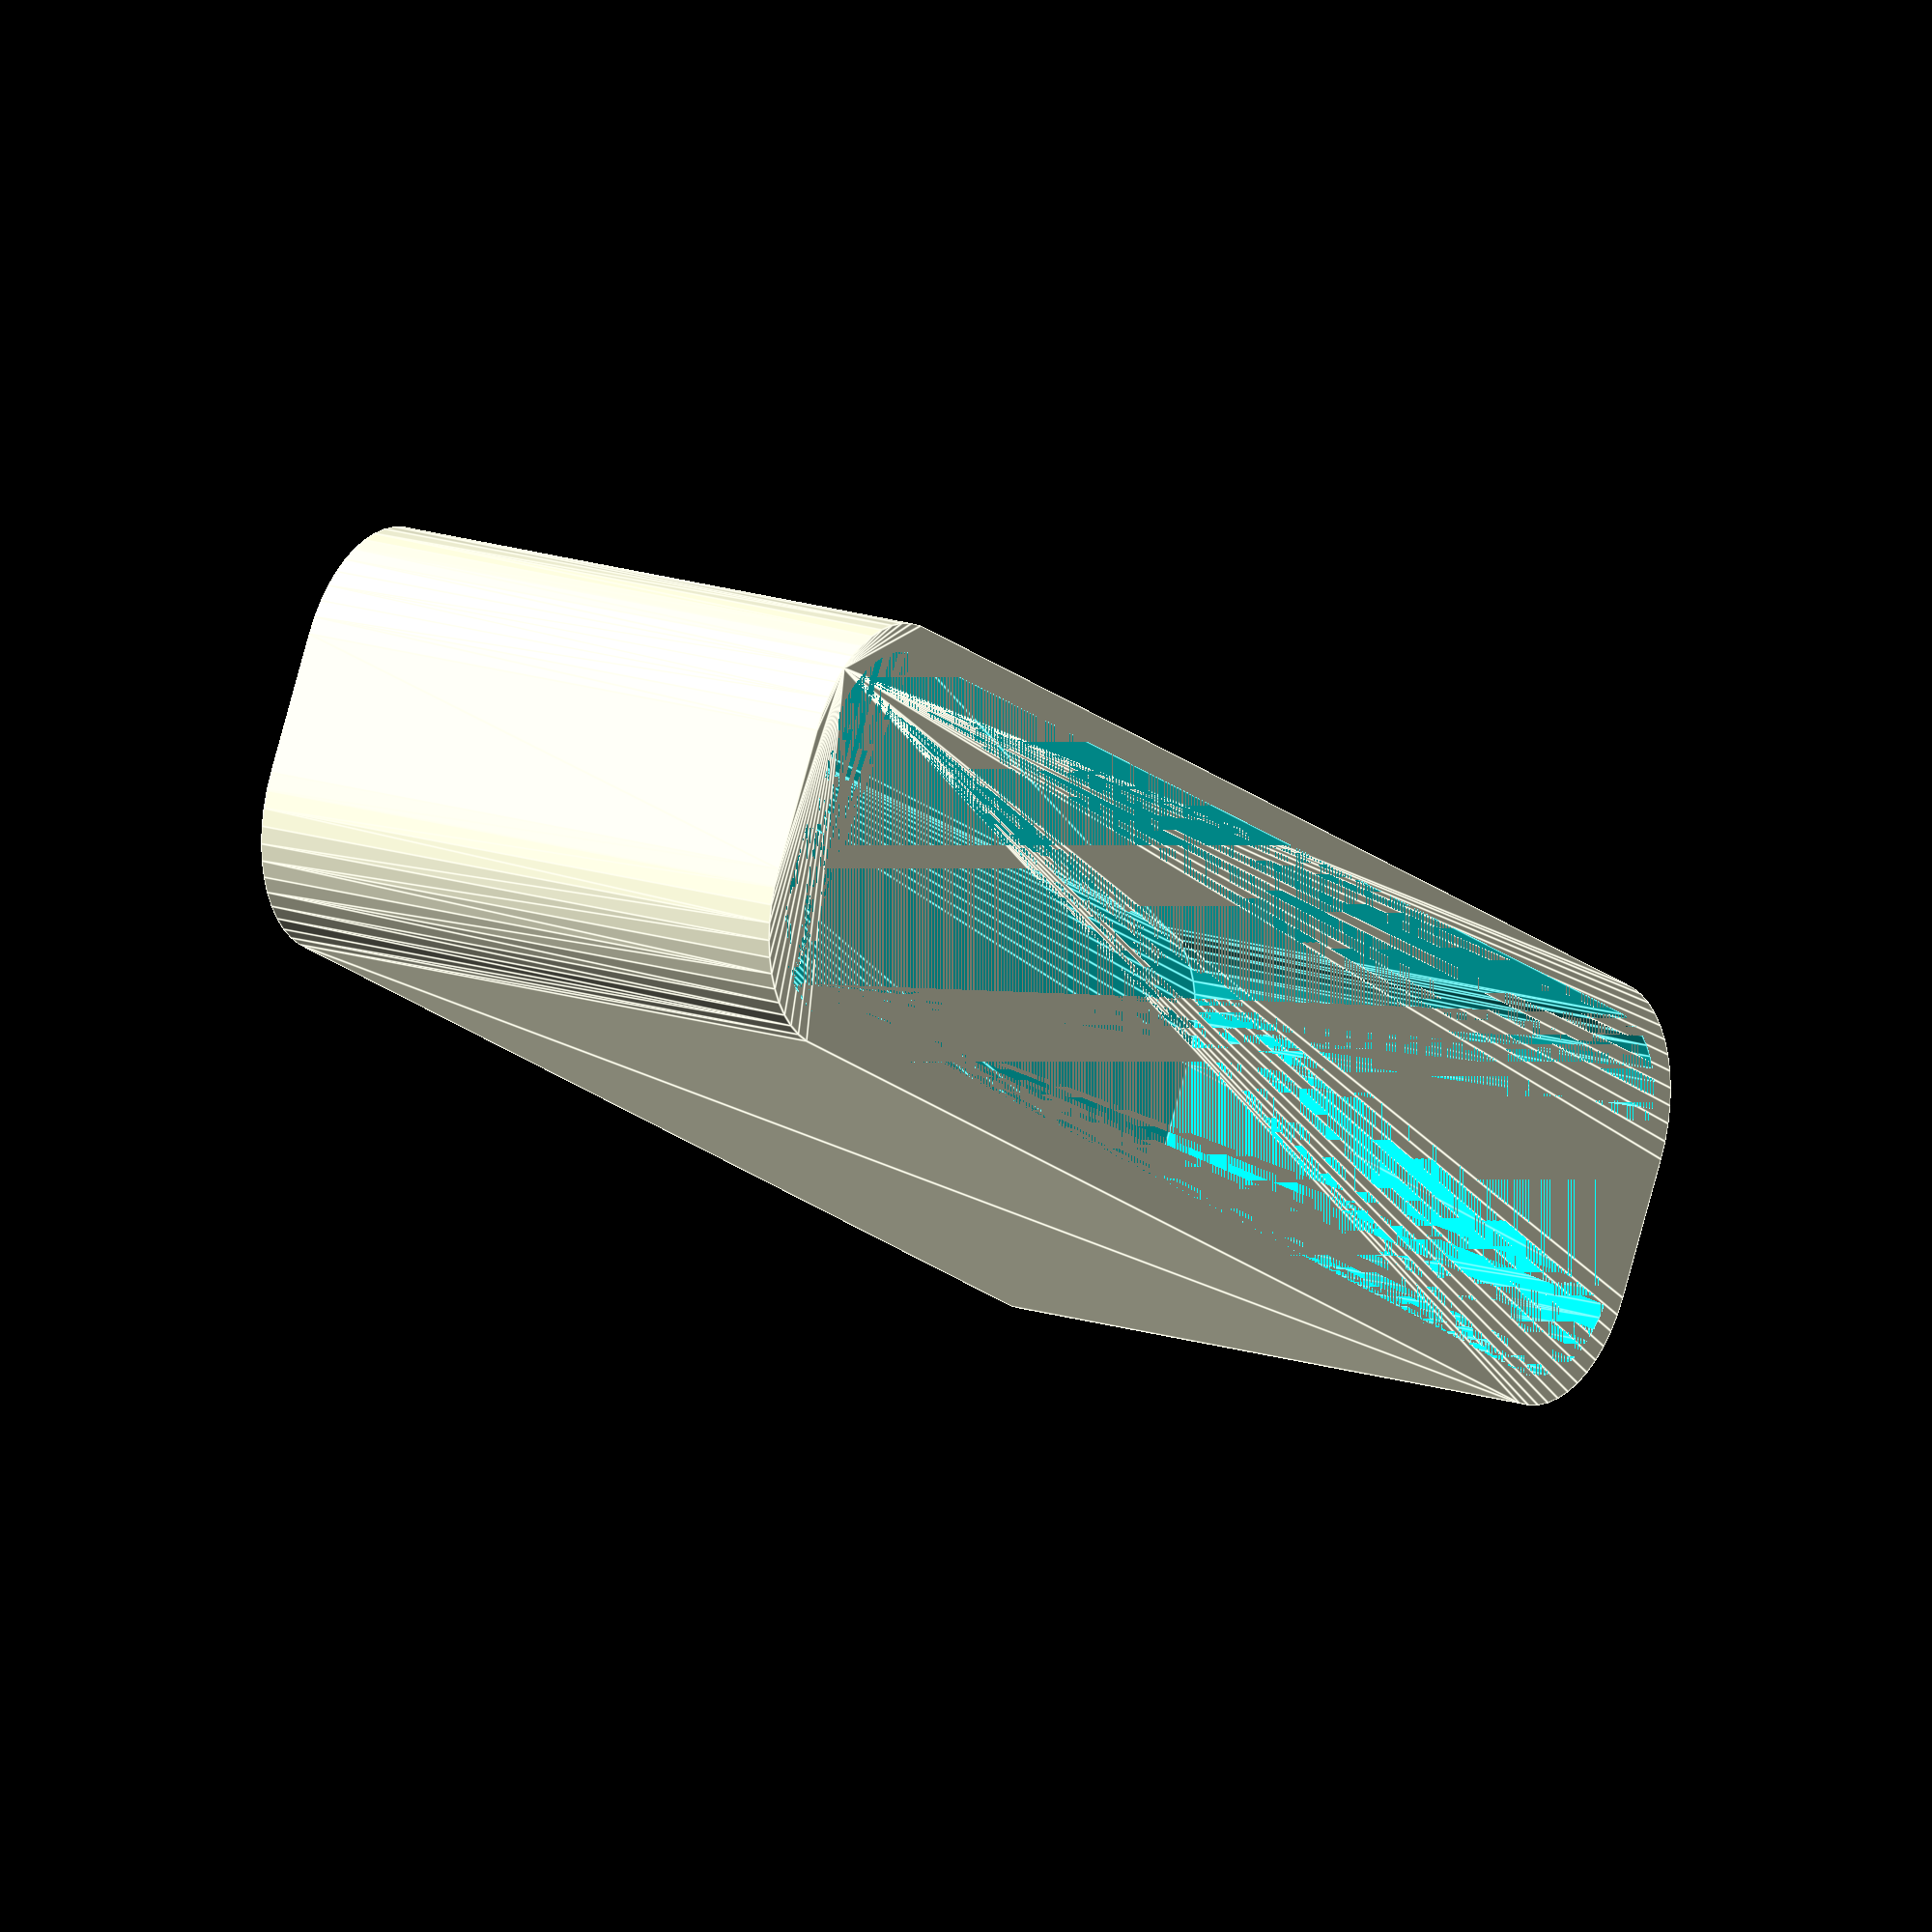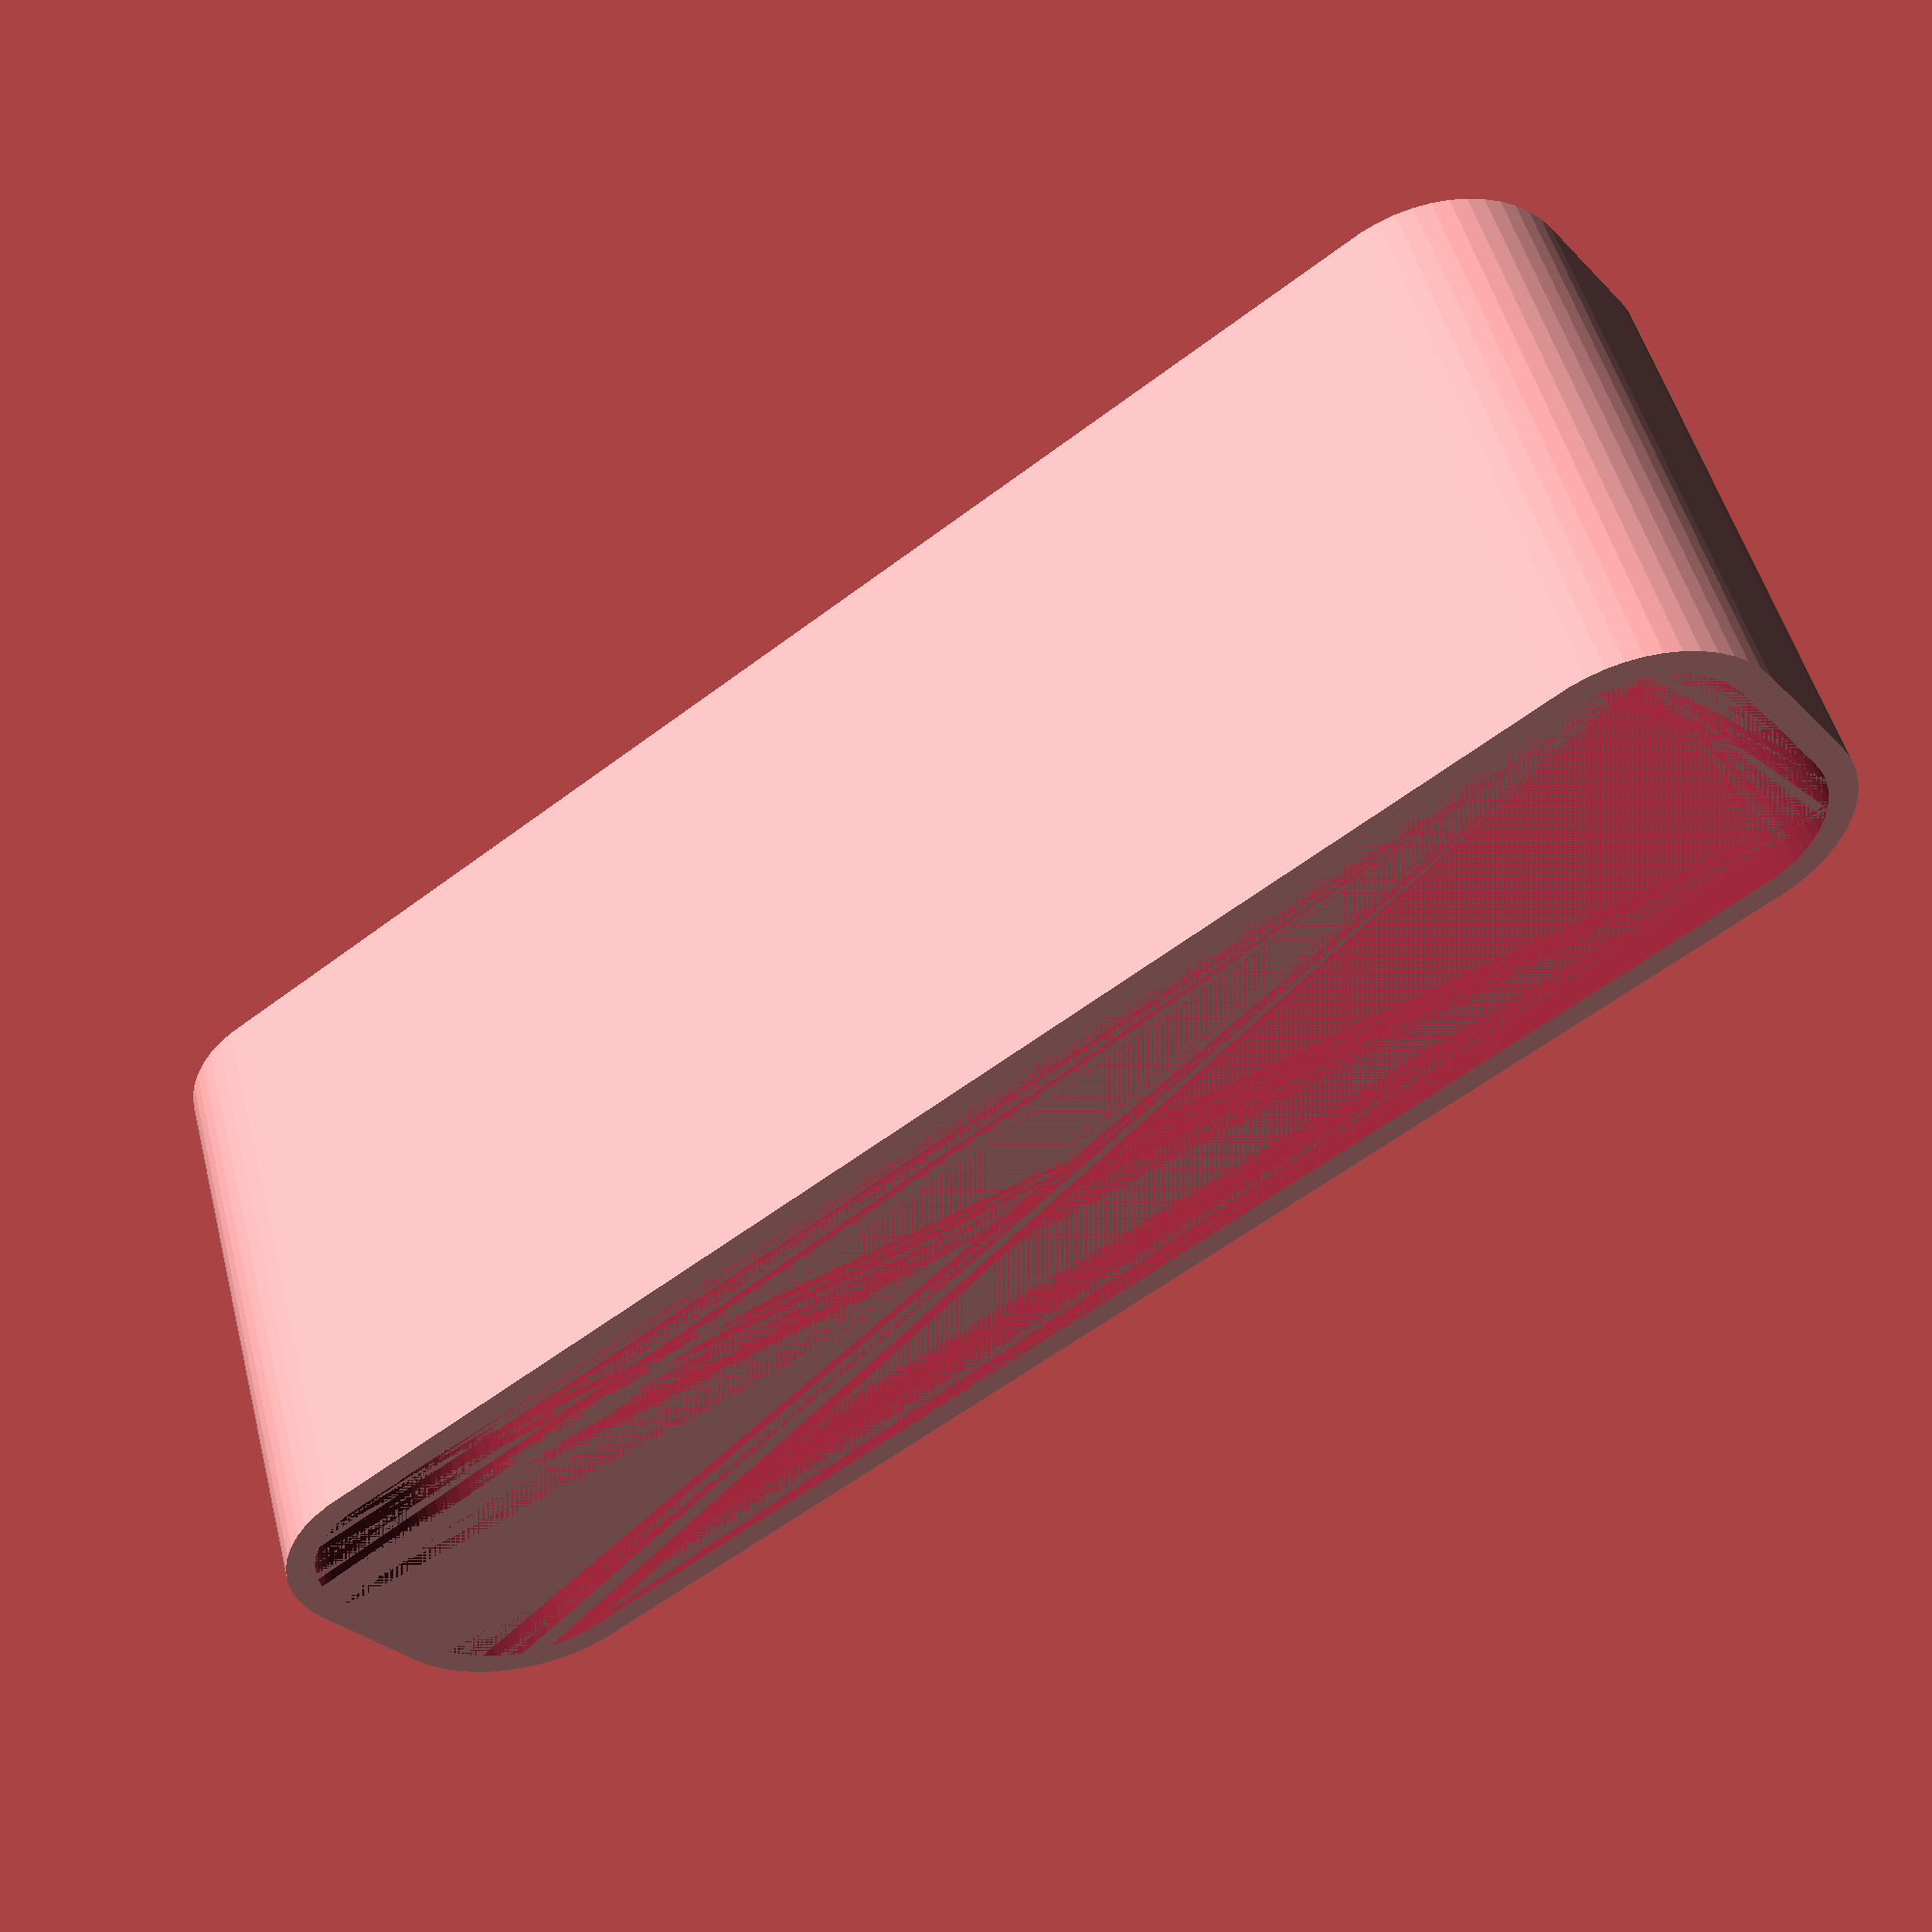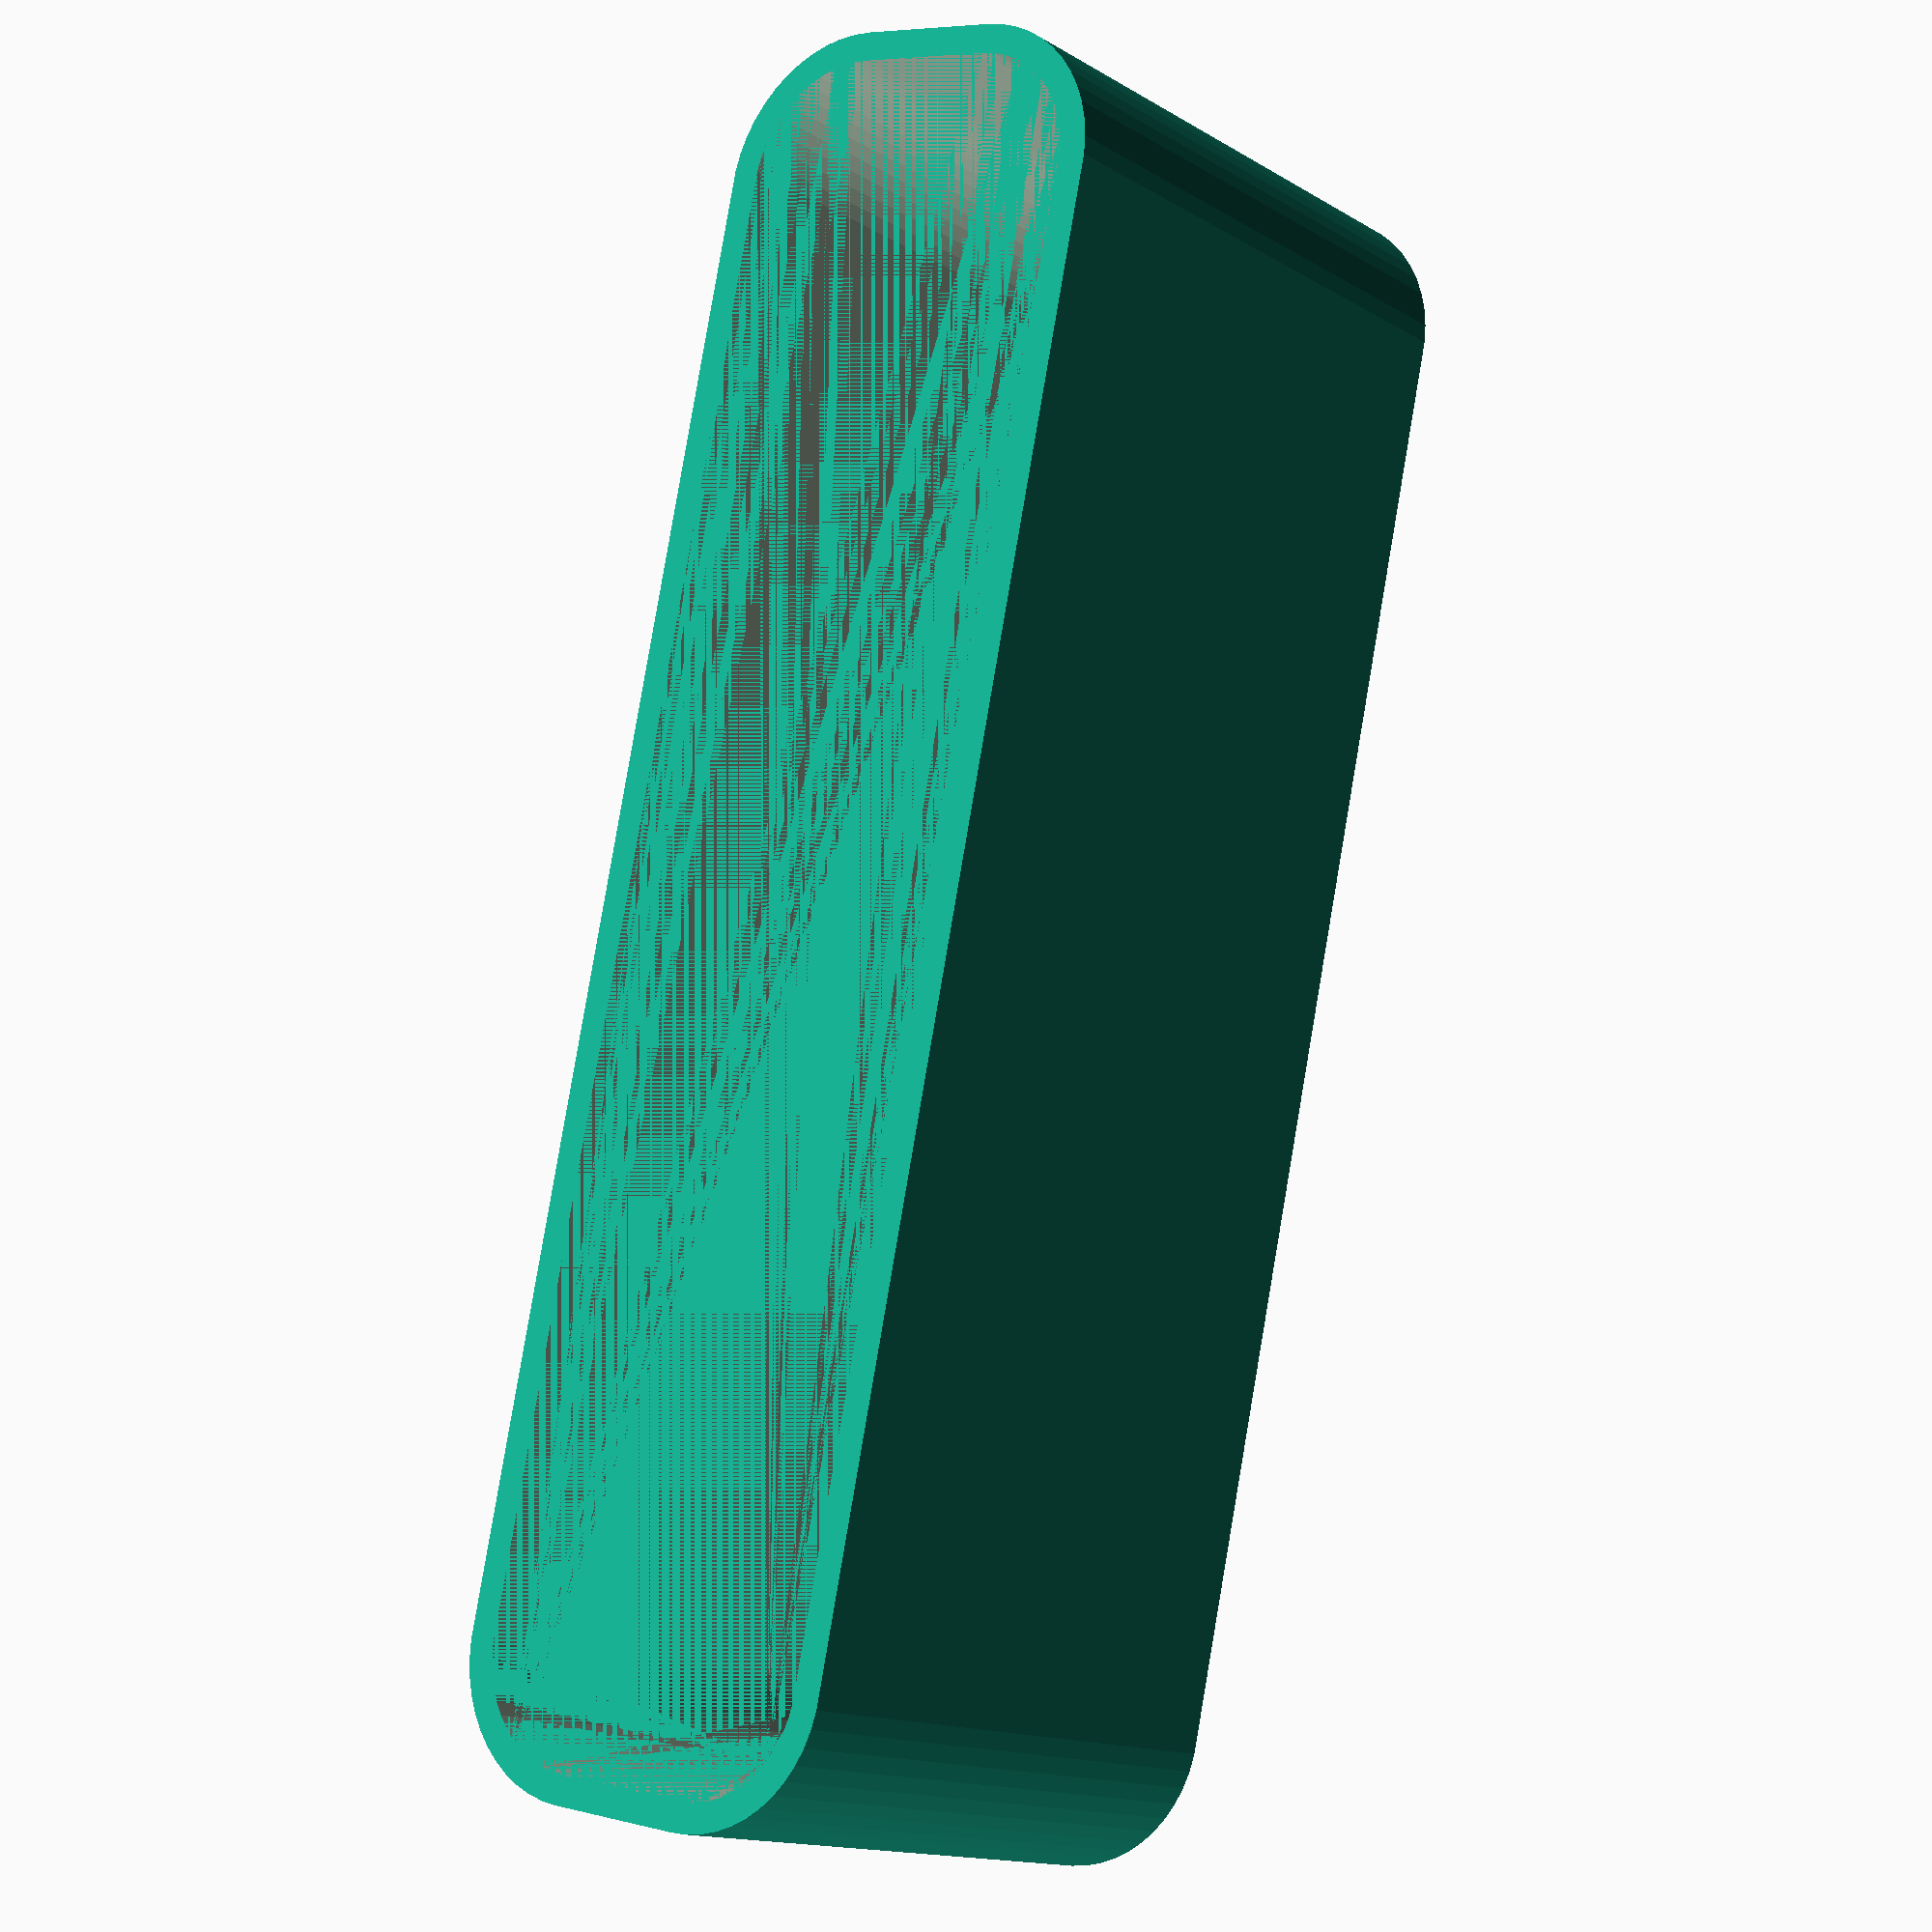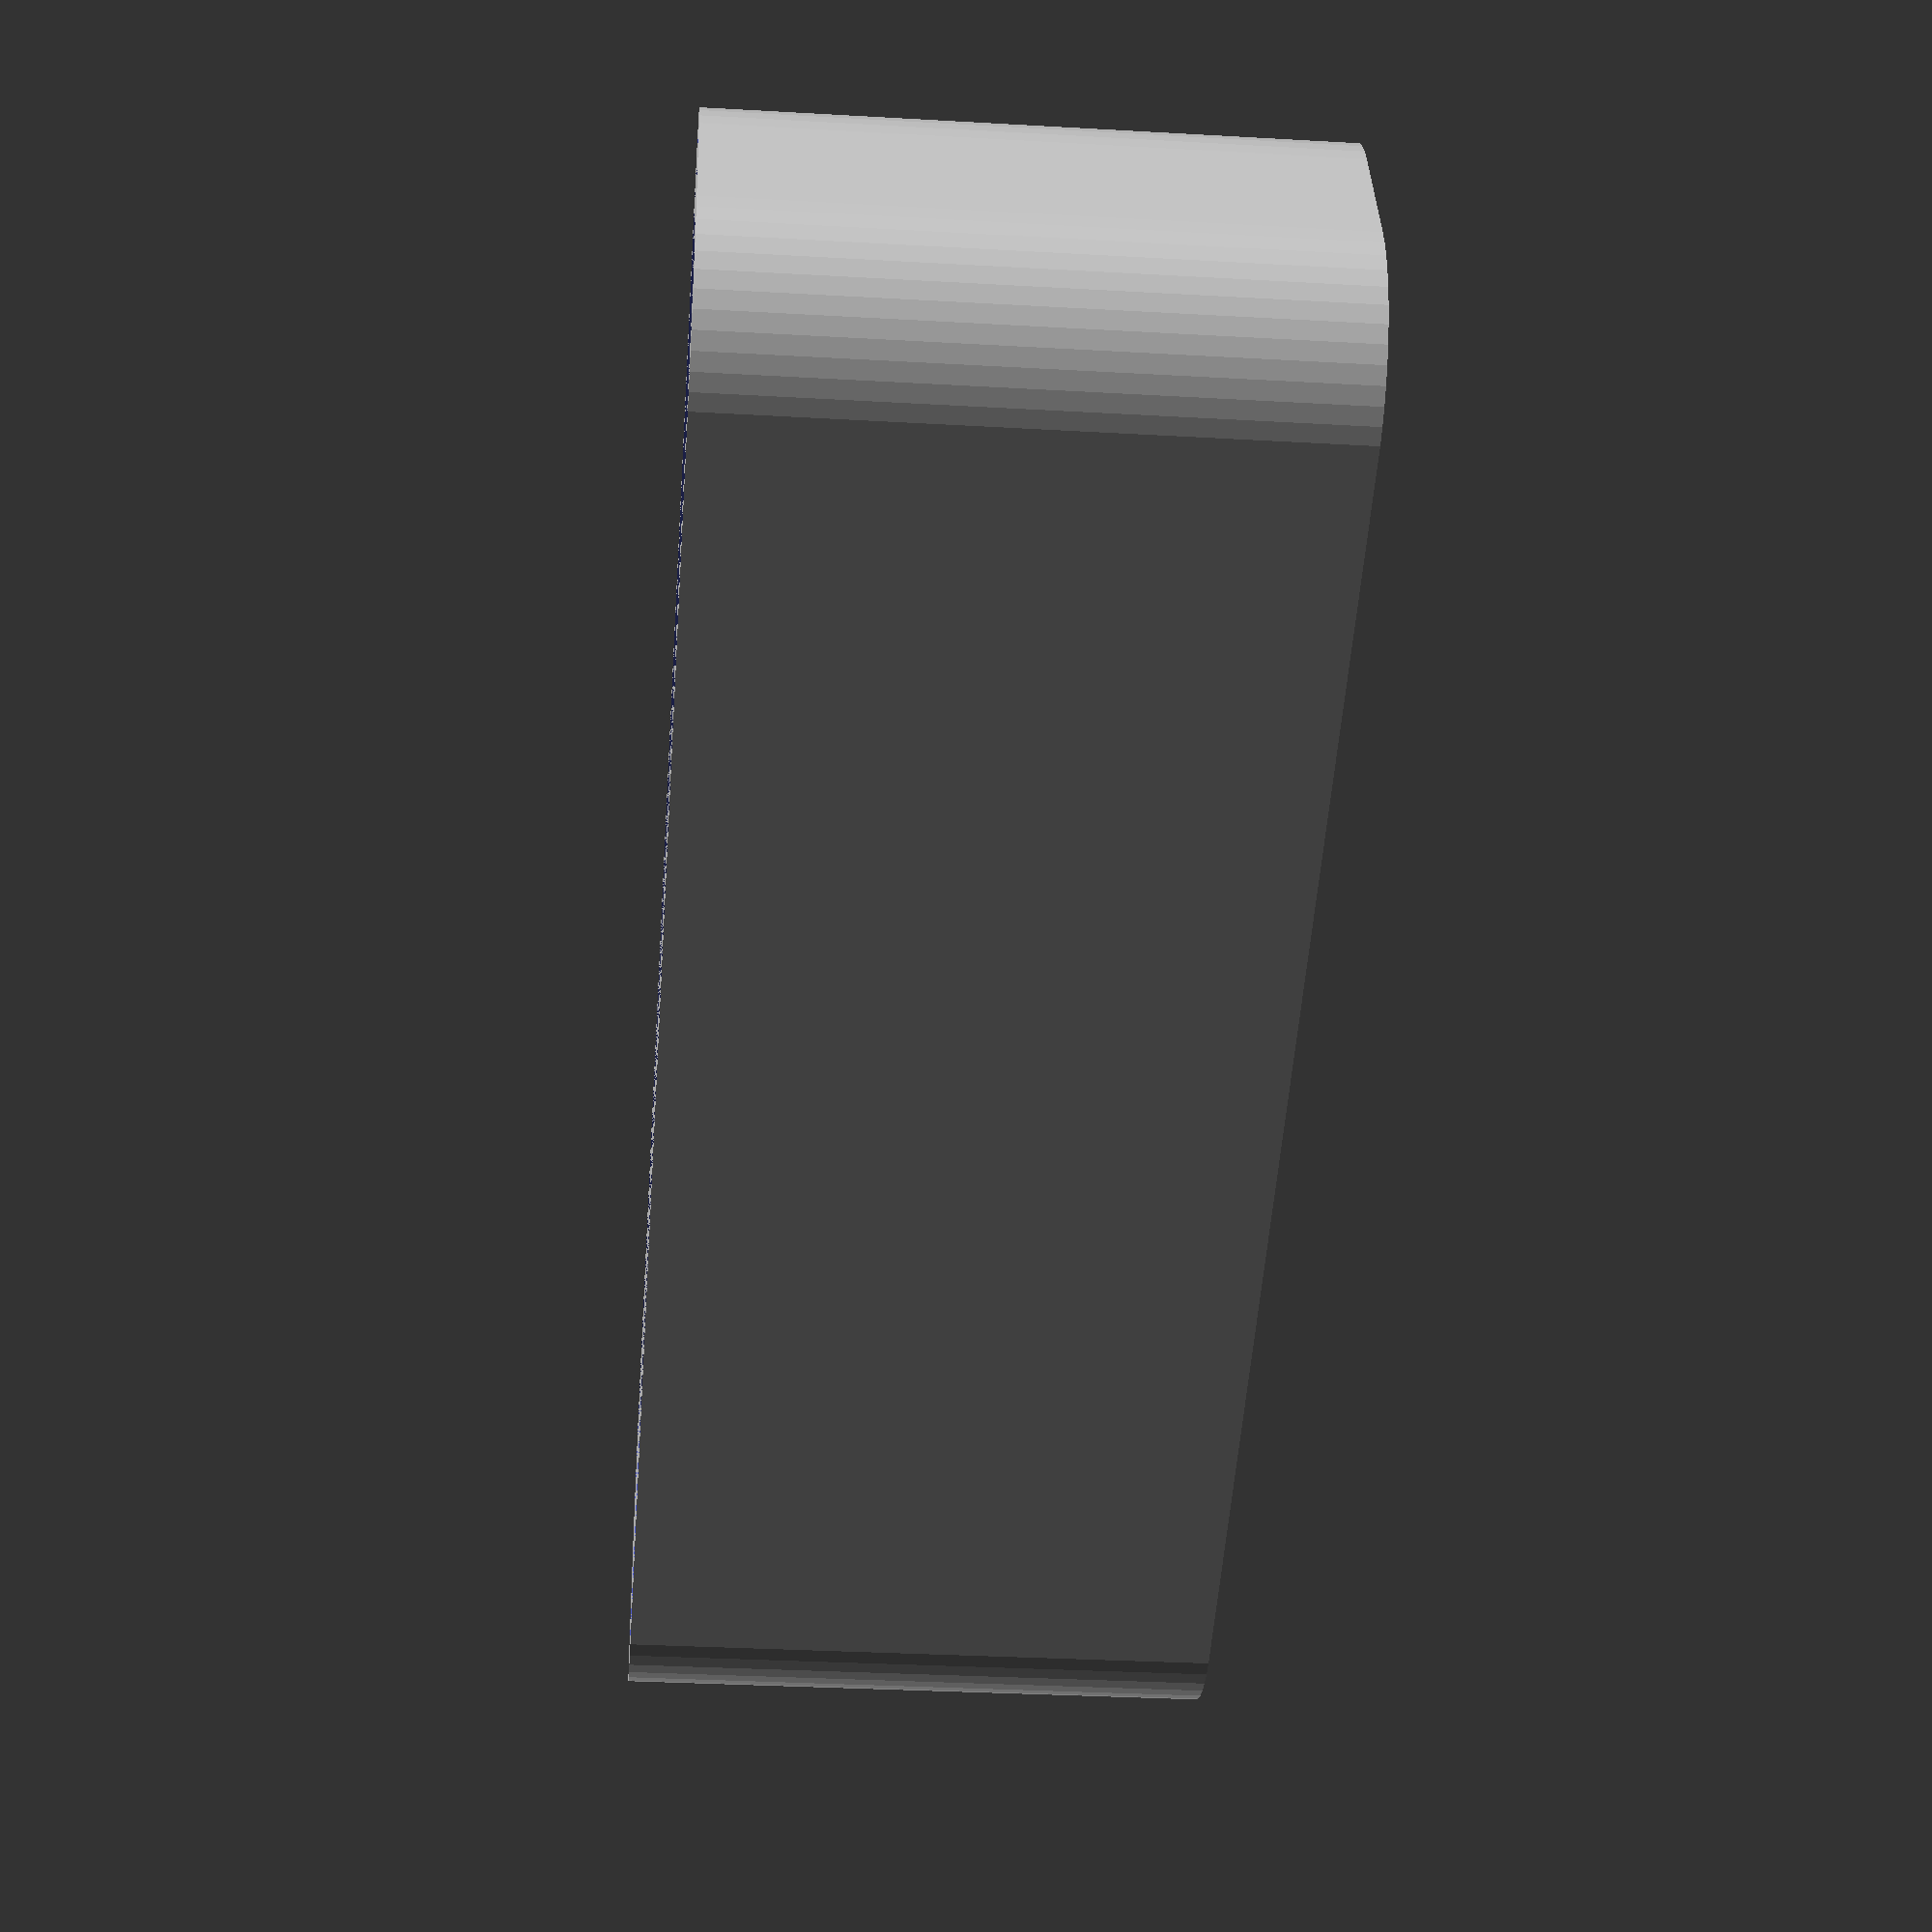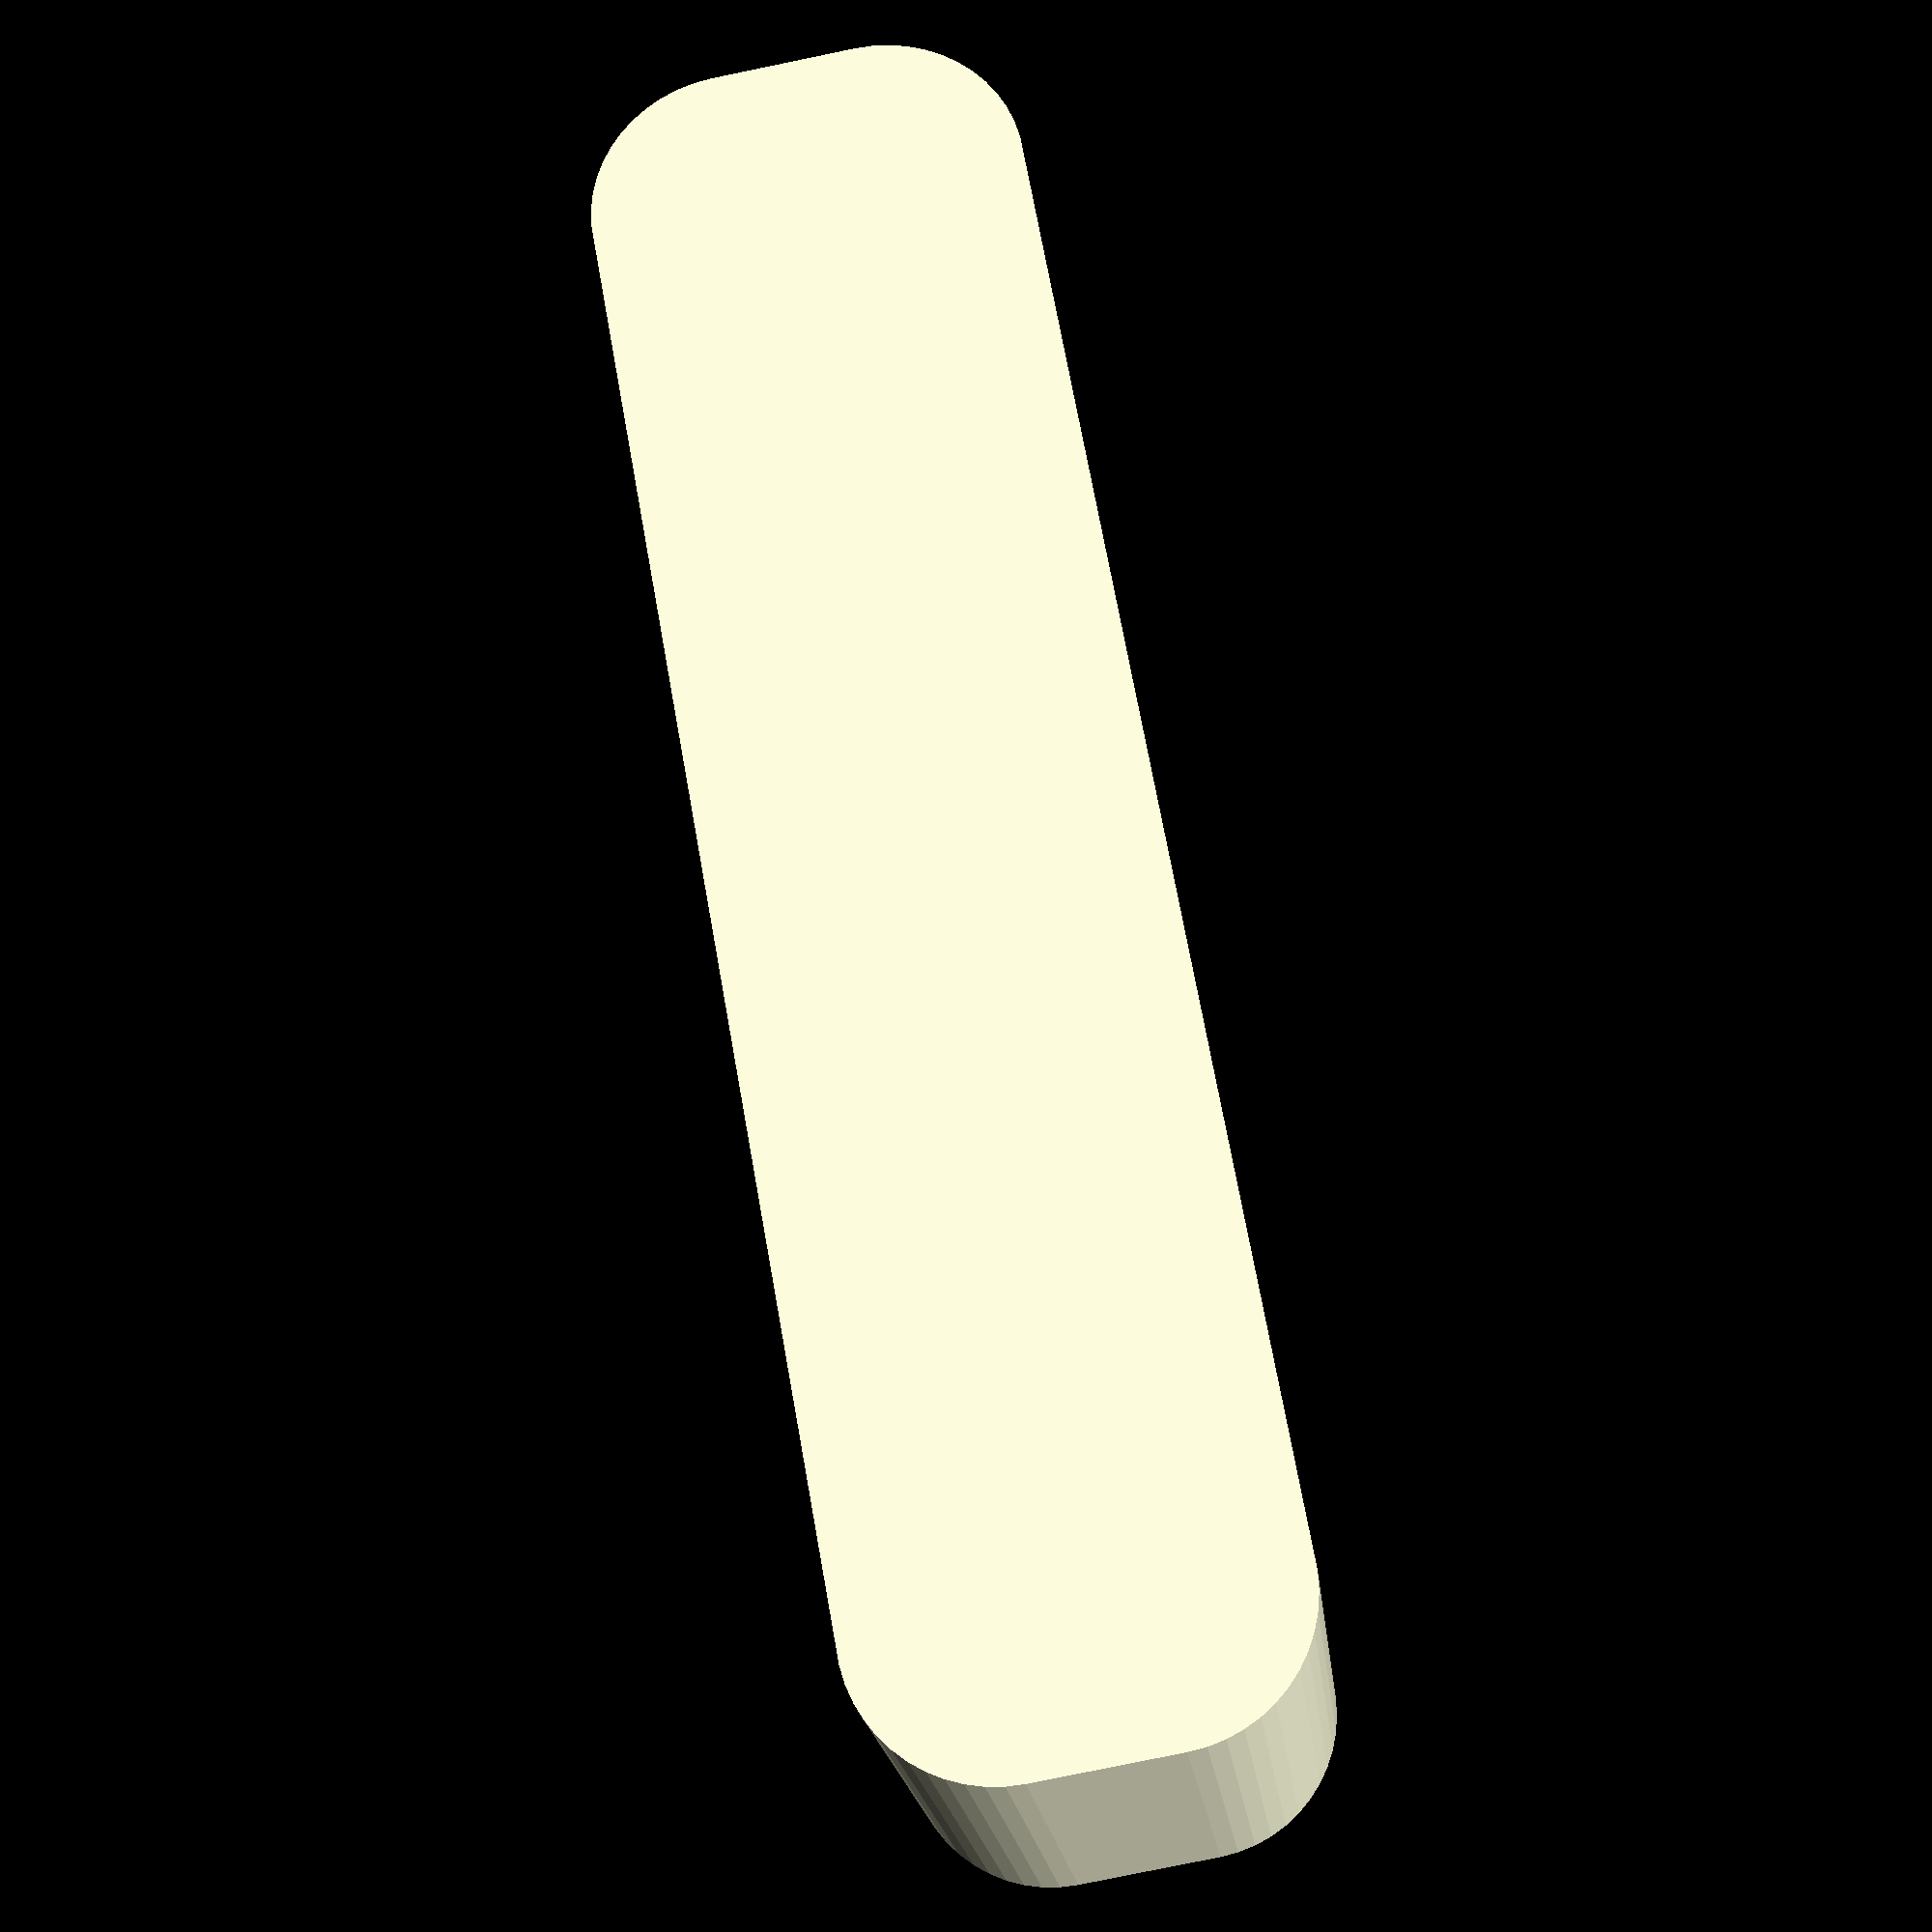
<openscad>
$fn = 50;


difference() {
	union() {
		hull() {
			translate(v = [-25.0000000000, 2.5000000000, 0]) {
				cylinder(h = 21, r = 5);
			}
			translate(v = [25.0000000000, 2.5000000000, 0]) {
				cylinder(h = 21, r = 5);
			}
			translate(v = [-25.0000000000, -2.5000000000, 0]) {
				cylinder(h = 21, r = 5);
			}
			translate(v = [25.0000000000, -2.5000000000, 0]) {
				cylinder(h = 21, r = 5);
			}
		}
	}
	union() {
		translate(v = [0, 0, 2]) {
			hull() {
				translate(v = [-25.0000000000, 2.5000000000, 0]) {
					cylinder(h = 19, r = 4);
				}
				translate(v = [25.0000000000, 2.5000000000, 0]) {
					cylinder(h = 19, r = 4);
				}
				translate(v = [-25.0000000000, -2.5000000000, 0]) {
					cylinder(h = 19, r = 4);
				}
				translate(v = [25.0000000000, -2.5000000000, 0]) {
					cylinder(h = 19, r = 4);
				}
			}
		}
	}
}
</openscad>
<views>
elev=163.3 azim=28.5 roll=236.5 proj=o view=edges
elev=129.2 azim=144.2 roll=194.4 proj=p view=solid
elev=193.8 azim=282.1 roll=143.2 proj=p view=wireframe
elev=32.0 azim=337.5 roll=85.4 proj=p view=solid
elev=199.0 azim=280.2 roll=354.4 proj=p view=wireframe
</views>
